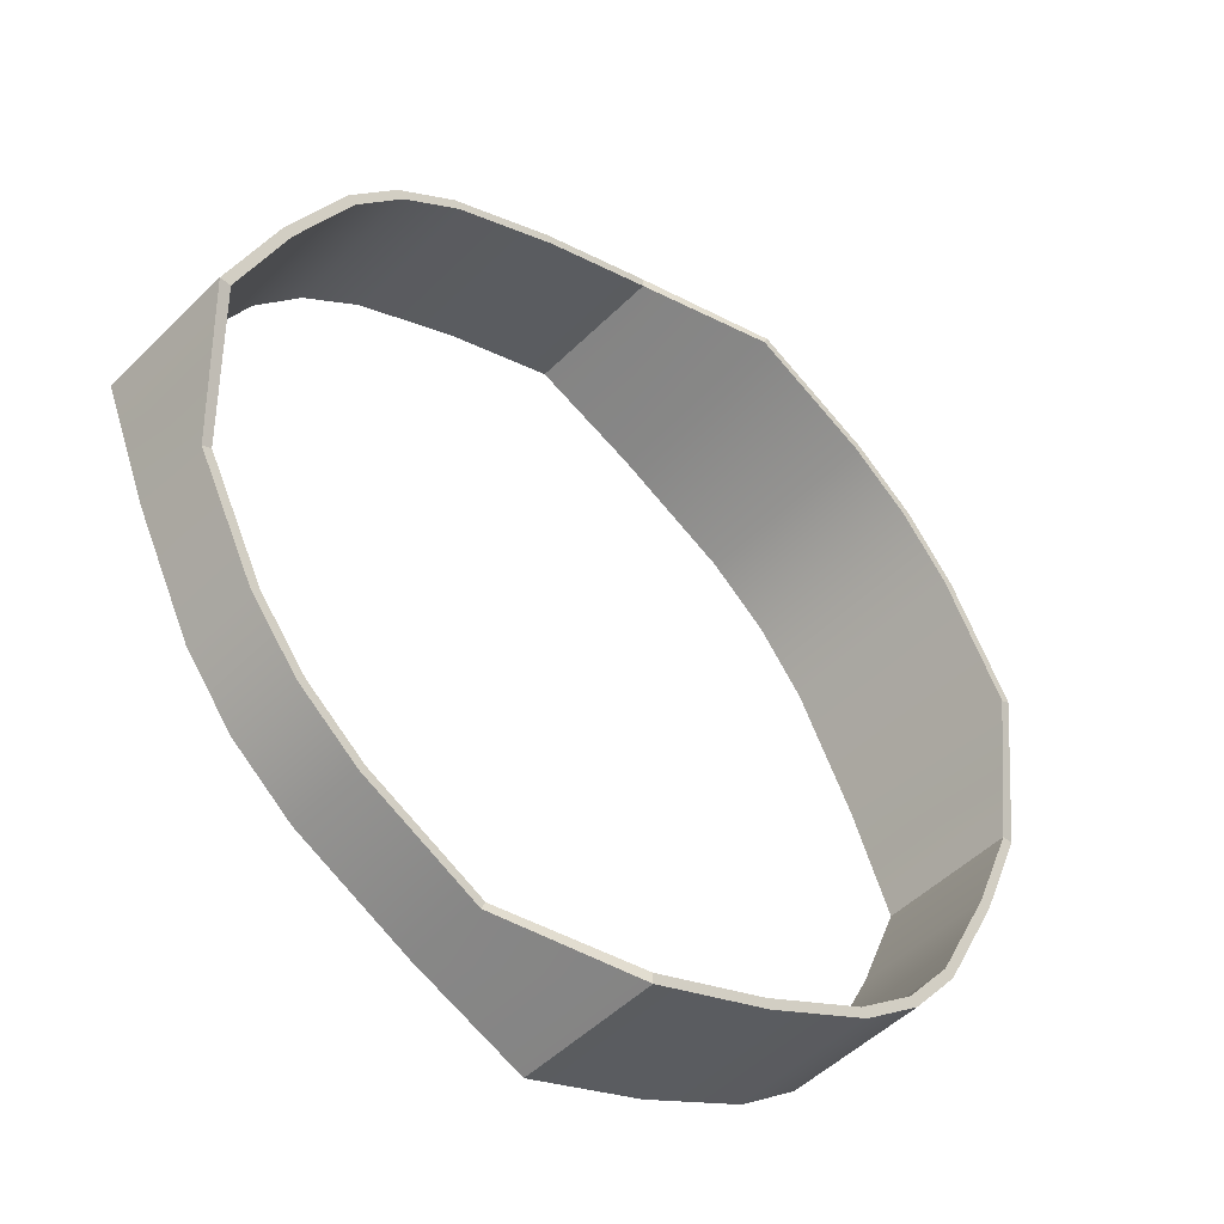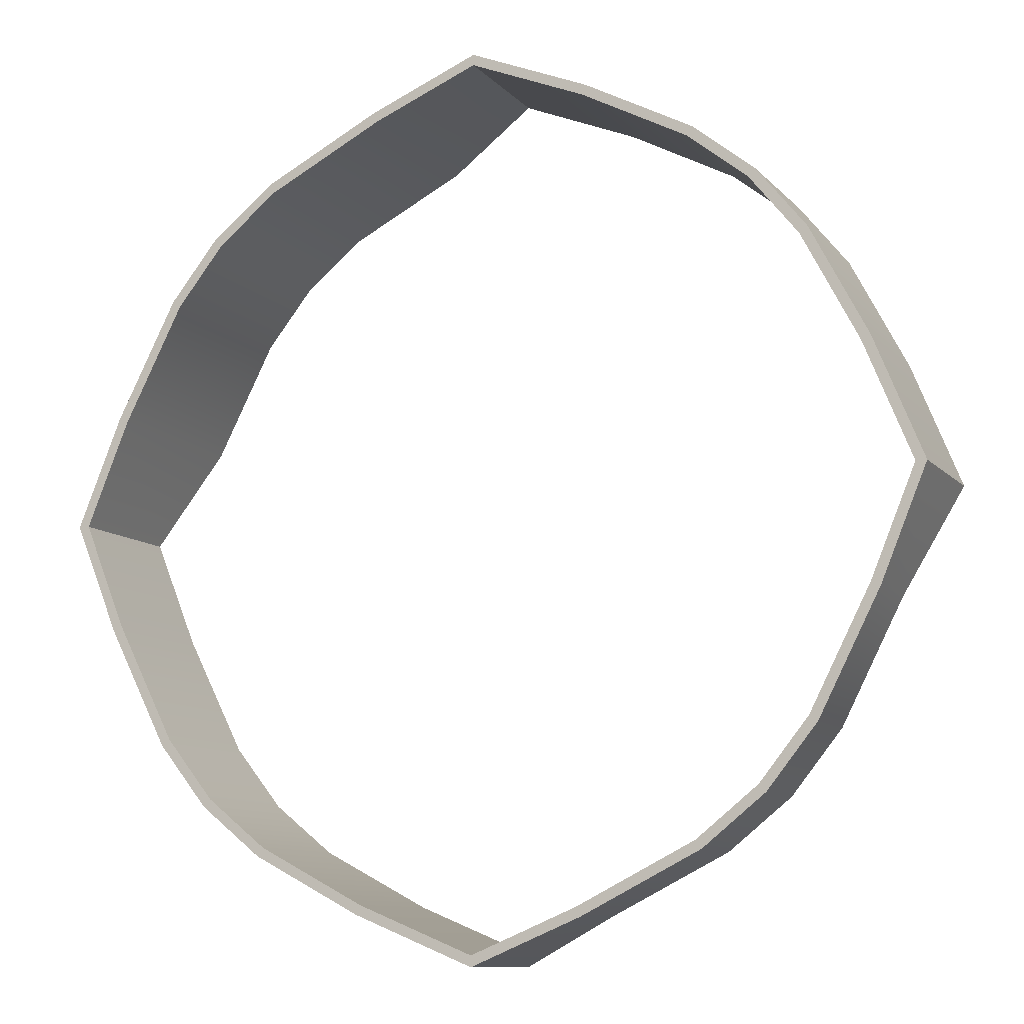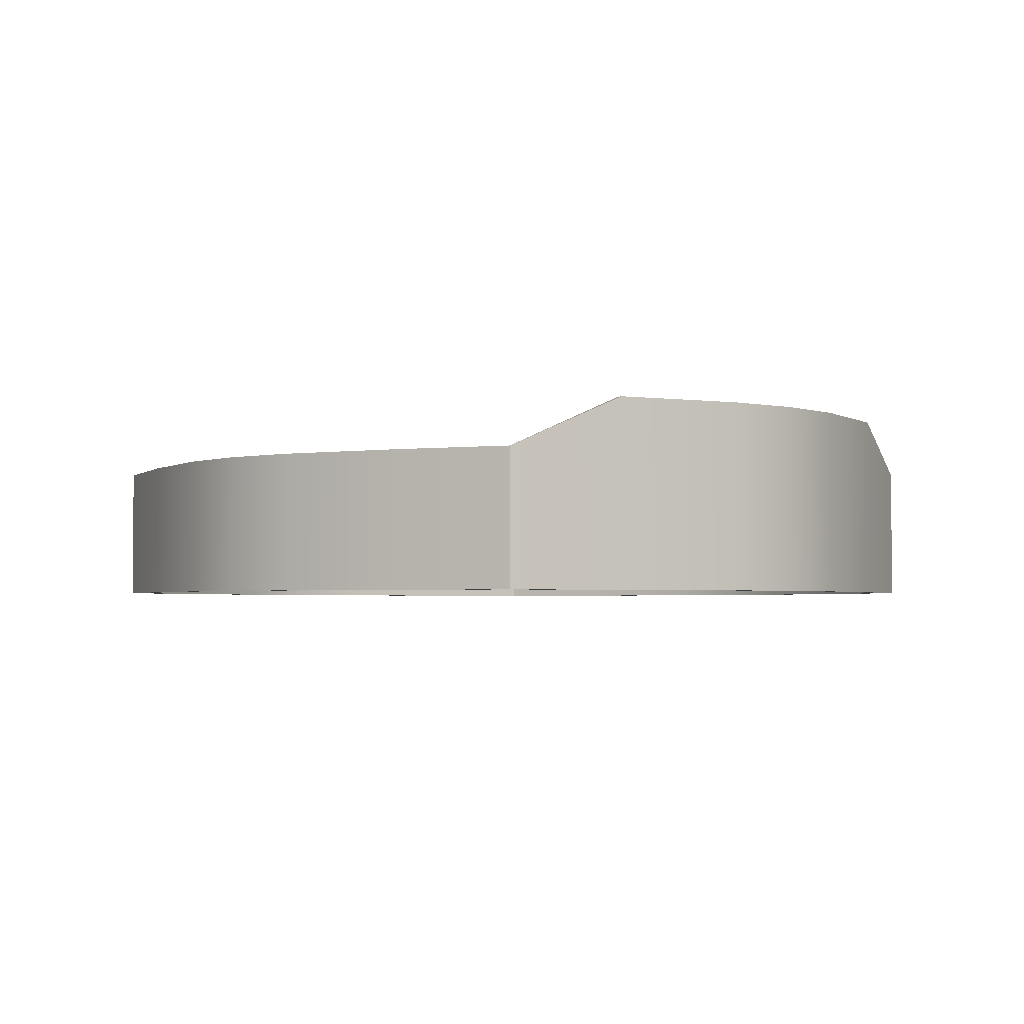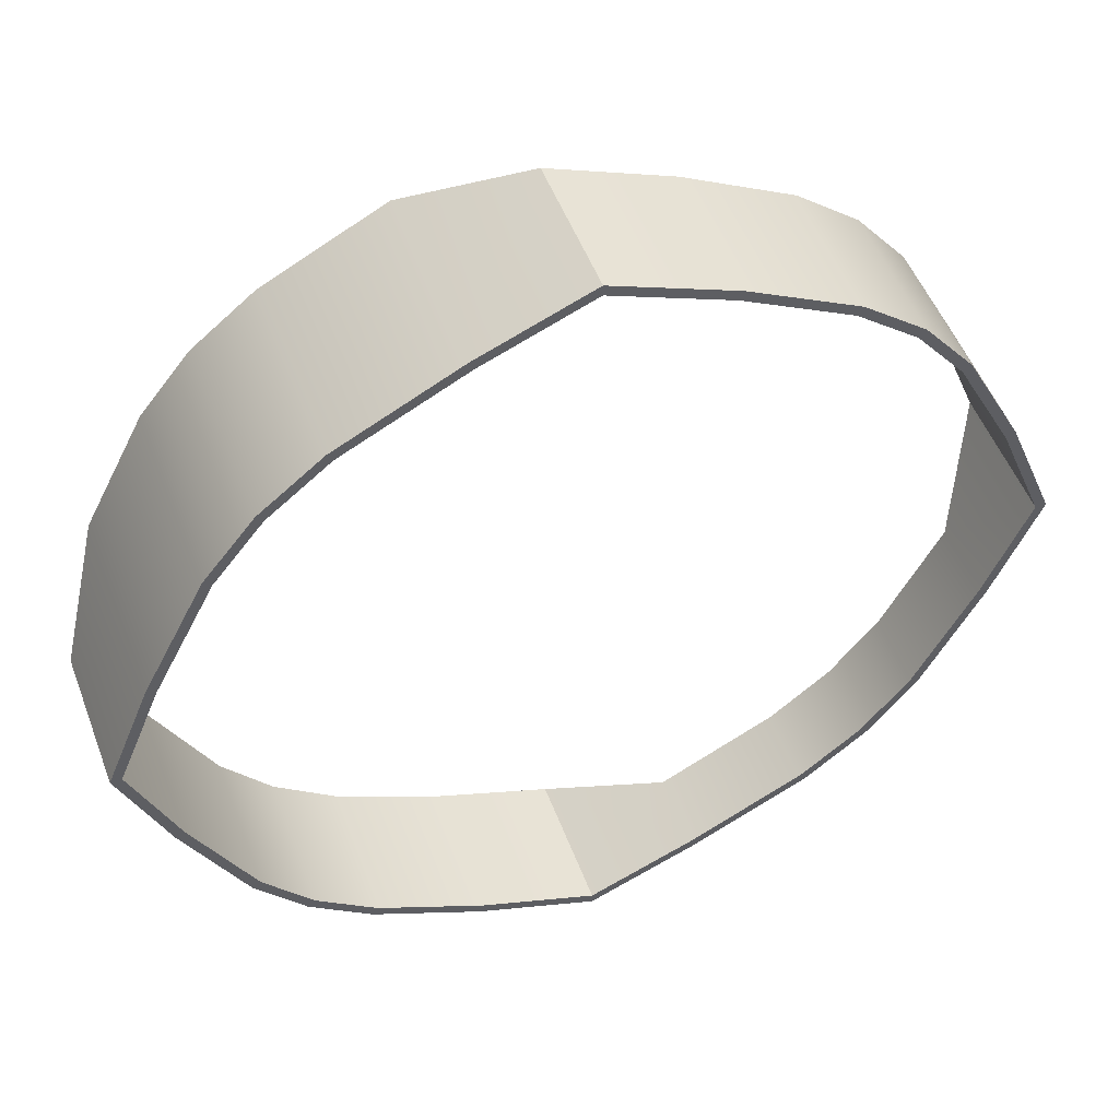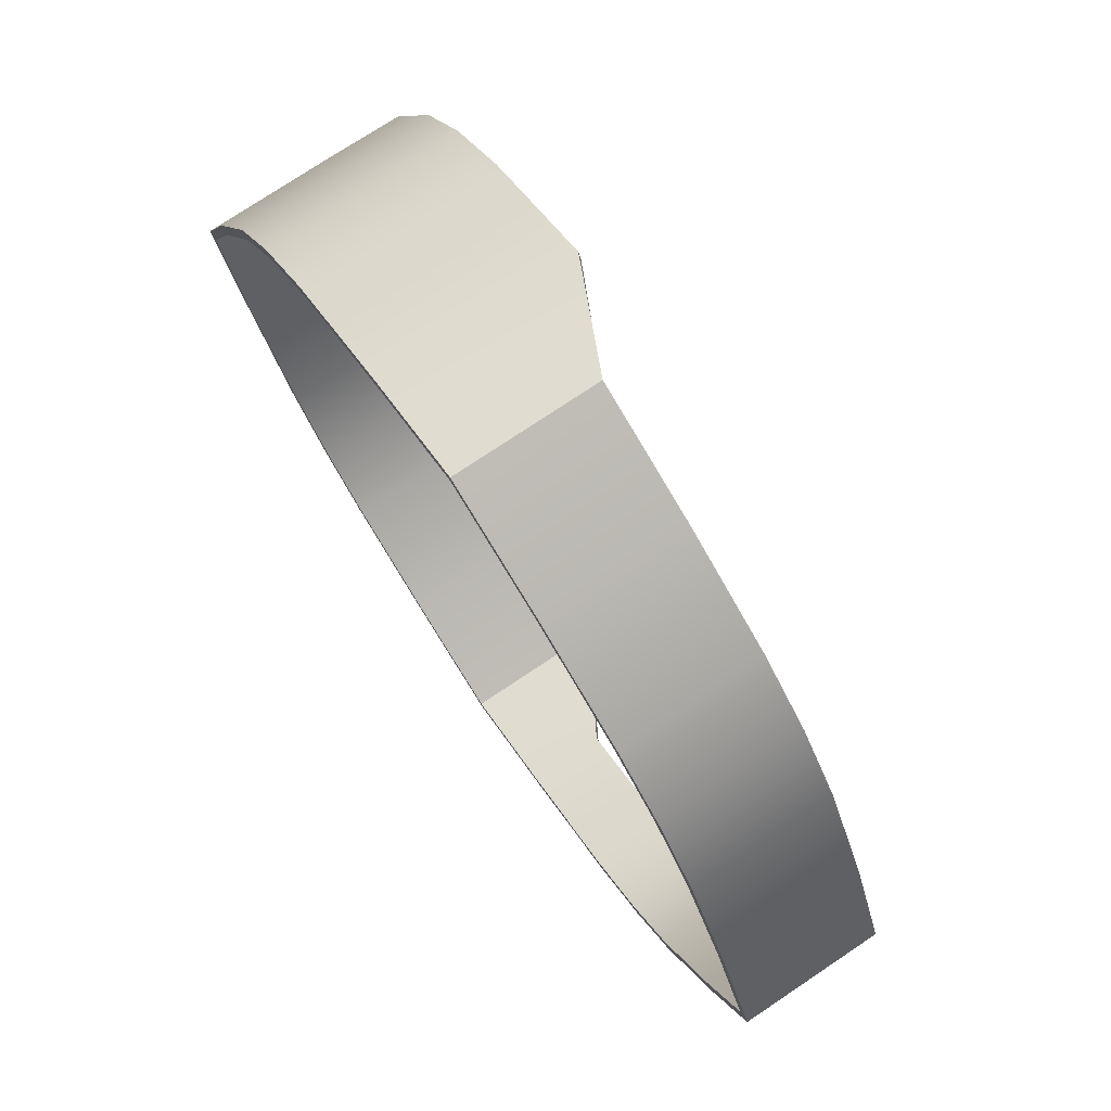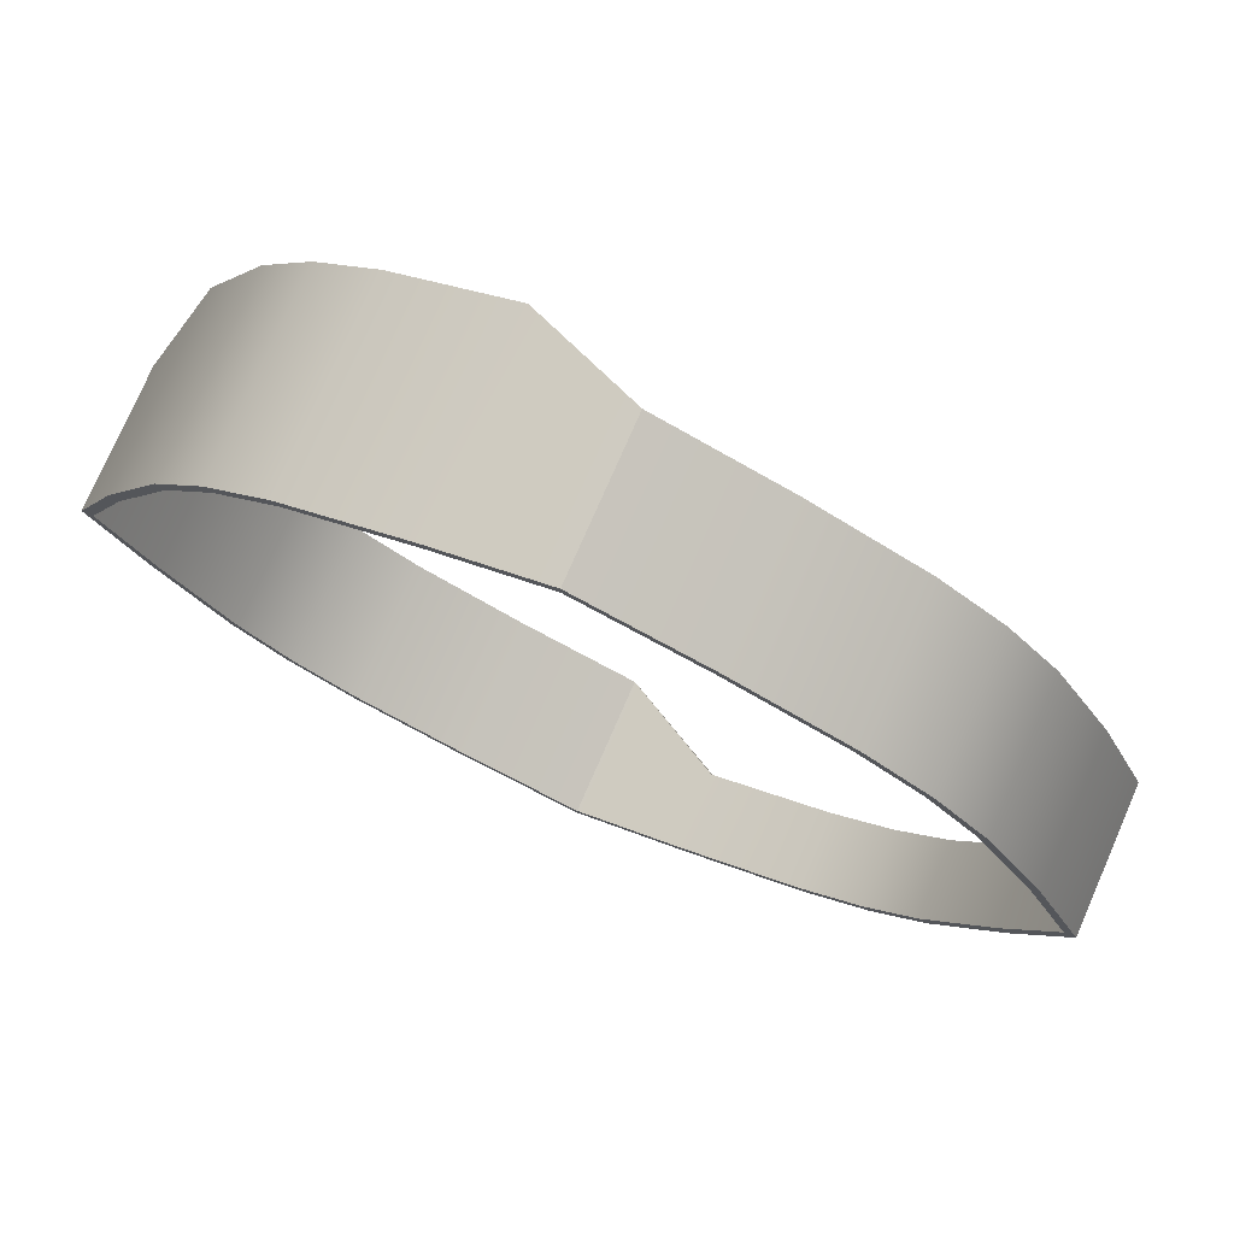
<metadata>
{"format":"obj","ext":"obj","renderer":"f3d","projection":"perspective","resolution":1024,"background":"white","views":[{"elev":-49.6,"azim":-42.7,"up":"+Y"},{"elev":-10.1,"azim":-156.3,"up":"+Y"},{"elev":-2.7,"azim":90.3,"up":"+Z"},{"elev":51.3,"azim":159.6,"up":"+Y"},{"elev":75.7,"azim":-123.8,"up":"+Y"},{"elev":76.5,"azim":-156.4,"up":"+Y"}]}
</metadata>
<code>
g InflatedSquare-Wall_Collision
v 17.69 6.84e-09 3.419
v 15.91 4.375 -2.083
v 17.69 -6.368e-09 -2.083
v 15.91 4.375 5.49
v 13.49 9.073 5.49
v 13.49 9.073 -2.083
v 11.53 11.53 5.49
v 11.53 11.53 -2.083
v 9.073 13.49 5.49
v 9.073 13.49 -2.083
v 4.376 15.89 5.49
v 4.376 15.89 -2.083
v -7.681e-07 17.69 3.419
v -7.684e-07 17.69 -2.083
v -4.769 15.75 3.419
v -7.684e-07 17.69 -2.083
v -7.681e-07 17.69 3.419
v -4.769 15.75 -2.083
v -9.073 13.49 3.419
v -9.073 13.49 -2.083
v -11.53 11.53 3.419
v -11.53 11.53 -2.083
v -13.49 9.073 3.419
v -13.49 9.073 -2.083
v -15.75 4.769 3.419
v -15.75 4.769 -2.083
v -17.69 -1.529e-06 3.419
v -17.69 -1.516e-06 -2.083
v -15.89 -4.362 0.9474
v -17.69 -1.516e-06 -2.083
v -17.69 -1.529e-06 3.419
v -15.89 -4.362 -2.083
v -13.49 -9.073 0.9474
v -13.49 -9.073 -2.083
v -11.53 -11.53 0.9474
v -11.53 -11.53 -2.083
v -9.073 -13.49 0.9474
v -9.073 -13.49 -2.083
v -4.376 -15.87 0.9474
v -4.376 -15.87 -2.083
v 2.263e-07 -17.69 3.419
v 2.738e-07 -17.69 -2.083
v 4.769 -15.75 3.419
v 2.738e-07 -17.69 -2.083
v 2.263e-07 -17.69 3.419
v 4.769 -15.75 -2.083
v 9.073 -13.49 3.419
v 9.073 -13.49 -2.083
v 11.53 -11.53 3.419
v 11.53 -11.53 -2.083
v 13.49 -9.073 3.419
v 13.49 -9.073 -2.083
v 15.89 -4.383 3.419
v 15.89 -4.383 -2.083
v 17.69 6.84e-09 3.419
v 17.69 -6.368e-09 -2.083
v 15.54 4.208 -2.083
v 17.26 0 3.419
v 17.26 0 -2.083
v 15.54 4.208 5.49
v 13.16 8.848 5.49
v 13.16 8.848 -2.083
v 11.24 11.24 5.49
v 11.24 11.24 -2.083
v 8.848 13.16 5.49
v 8.848 13.16 -2.083
v 4.209 15.52 5.49
v 4.209 15.52 -2.083
v -7.544e-07 17.26 3.419
v -7.546e-07 17.26 -2.083
v -7.546e-07 17.26 -2.083
v -4.602 15.39 3.419
v -7.544e-07 17.26 3.419
v -4.602 15.39 -2.083
v -8.848 13.16 3.419
v -8.848 13.16 -2.083
v -11.24 11.24 3.419
v -11.24 11.24 -2.083
v -13.16 8.848 3.419
v -13.16 8.848 -2.083
v -15.39 4.602 3.419
v -15.39 4.602 -2.083
v -17.26 -1.509e-06 3.419
v -17.26 -1.509e-06 -2.083
v -17.26 -1.509e-06 -2.083
v -15.53 -4.196 0.9474
v -17.26 -1.509e-06 3.419
v -15.53 -4.196 -2.083
v -13.16 -8.848 0.9474
v -13.16 -8.848 -2.083
v -11.24 -11.24 0.9474
v -11.24 -11.24 -2.083
v -8.848 -13.16 0.9474
v -8.848 -13.16 -2.083
v -4.21 -15.5 0.9474
v -4.21 -15.5 -2.083
v 2.058e-07 -17.26 3.419
v 2.059e-07 -17.26 -2.083
v 2.059e-07 -17.26 -2.083
v 4.602 -15.39 3.419
v 2.058e-07 -17.26 3.419
v 4.602 -15.39 -2.083
v 8.848 -13.16 3.419
v 8.848 -13.16 -2.083
v 11.24 -11.24 3.419
v 11.24 -11.24 -2.083
v 13.16 -8.848 3.419
v 13.16 -8.848 -2.083
v 15.53 -4.217 3.419
v 15.53 -4.217 -2.083
v 17.26 0 3.419
v 17.26 0 -2.083
v 15.91 4.375 5.49
v 15.54 4.208 5.49
v 13.16 8.848 5.49
v 13.49 9.073 5.49
v 11.24 11.24 5.49
v 11.53 11.53 5.49
v 8.848 13.16 5.49
v 9.073 13.49 5.49
v 4.209 15.52 5.49
v 4.376 15.89 5.49
v 17.69 6.84e-09 3.419
v 17.26 0 3.419
v 15.54 4.208 5.49
v 15.91 4.375 5.49
v -7.681e-07 17.69 3.419
v -7.544e-07 17.26 3.419
v -4.602 15.39 3.419
v -4.769 15.75 3.419
v -8.848 13.16 3.419
v -9.073 13.49 3.419
v -11.24 11.24 3.419
v -11.53 11.53 3.419
v -13.16 8.848 3.419
v -13.49 9.073 3.419
v -15.39 4.602 3.419
v -15.75 4.769 3.419
v -17.26 -1.509e-06 3.419
v -17.69 -1.529e-06 3.419
v -15.89 -4.362 0.9474
v -15.53 -4.196 0.9474
v -13.16 -8.848 0.9474
v -13.49 -9.073 0.9474
v -11.24 -11.24 0.9474
v -11.53 -11.53 0.9474
v -8.848 -13.16 0.9474
v -9.073 -13.49 0.9474
v -4.21 -15.5 0.9474
v -4.376 -15.87 0.9474
v -17.69 -1.529e-06 3.419
v -17.26 -1.509e-06 3.419
v -15.53 -4.196 0.9474
v -15.89 -4.362 0.9474
v 2.263e-07 -17.69 3.419
v 2.058e-07 -17.26 3.419
v 4.602 -15.39 3.419
v 4.769 -15.75 3.419
v 8.848 -13.16 3.419
v 9.073 -13.49 3.419
v 11.24 -11.24 3.419
v 11.53 -11.53 3.419
v 13.16 -8.848 3.419
v 13.49 -9.073 3.419
v 15.53 -4.217 3.419
v 15.89 -4.383 3.419
v 17.26 0 3.419
v 17.69 6.84e-09 3.419
v 4.376 15.89 5.49
v 4.209 15.52 5.49
v -7.544e-07 17.26 3.419
v -7.681e-07 17.69 3.419
v -4.376 -15.87 0.9474
v -4.21 -15.5 0.9474
v 2.058e-07 -17.26 3.419
v 2.263e-07 -17.69 3.419
v 11.53 11.53 -2.083
v 11.24 11.24 -2.083
v 13.16 8.848 -2.083
v 13.49 9.073 -2.083
v 9.073 13.49 -2.083
v 15.54 4.208 -2.083
v 8.848 13.16 -2.083
v 15.91 4.375 -2.083
v 4.376 15.89 -2.083
v 17.26 0 -2.083
v 4.209 15.52 -2.083
v 17.69 -6.368e-09 -2.083
v -7.684e-07 17.69 -2.083
v 15.53 -4.217 -2.083
v -7.546e-07 17.26 -2.083
v 15.89 -4.383 -2.083
v -4.769 15.75 -2.083
v 13.16 -8.848 -2.083
v -4.602 15.39 -2.083
v 13.49 -9.073 -2.083
v -9.073 13.49 -2.083
v 11.24 -11.24 -2.083
v -8.848 13.16 -2.083
v 11.53 -11.53 -2.083
v -11.53 11.53 -2.083
v 8.848 -13.16 -2.083
v -11.24 11.24 -2.083
v 9.073 -13.49 -2.083
v -13.49 9.073 -2.083
v 4.602 -15.39 -2.083
v -13.16 8.848 -2.083
v 4.769 -15.75 -2.083
v -15.75 4.769 -2.083
v 2.059e-07 -17.26 -2.083
v -15.39 4.602 -2.083
v 2.738e-07 -17.69 -2.083
v -17.69 -1.516e-06 -2.083
v -4.21 -15.5 -2.083
v -17.26 -1.509e-06 -2.083
v -4.376 -15.87 -2.083
v -15.89 -4.362 -2.083
v -8.848 -13.16 -2.083
v -15.53 -4.196 -2.083
v -9.073 -13.49 -2.083
v -13.49 -9.073 -2.083
v -11.24 -11.24 -2.083
v -13.16 -8.848 -2.083
v -11.53 -11.53 -2.083
g InflatedSquare-Wall_Collision_0
f 3 2 1
f 2 4 1
f 4 2 5
f 2 6 5
f 5 6 7
f 6 8 7
f 7 8 9
f 8 10 9
f 9 10 11
f 10 12 11
f 11 12 13
f 12 14 13
f 17 16 15
f 16 18 15
f 15 18 19
f 18 20 19
f 19 20 21
f 20 22 21
f 21 22 23
f 22 24 23
f 23 24 25
f 24 26 25
f 25 26 27
f 26 28 27
f 31 30 29
f 30 32 29
f 29 32 33
f 32 34 33
f 33 34 35
f 34 36 35
f 35 36 37
f 36 38 37
f 37 38 39
f 38 40 39
f 39 40 41
f 40 42 41
f 45 44 43
f 44 46 43
f 43 46 47
f 46 48 47
f 47 48 49
f 48 50 49
f 49 50 51
f 50 52 51
f 51 52 53
f 52 54 53
f 53 54 55
f 54 56 55
f 59 58 57
f 58 60 57
f 60 61 57
f 61 62 57
f 61 63 62
f 63 64 62
f 63 65 64
f 65 66 64
f 65 67 66
f 67 68 66
f 67 69 68
f 69 70 68
f 73 72 71
f 72 74 71
f 72 75 74
f 75 76 74
f 75 77 76
f 77 78 76
f 77 79 78
f 79 80 78
f 79 81 80
f 81 82 80
f 81 83 82
f 83 84 82
f 87 86 85
f 86 88 85
f 86 89 88
f 89 90 88
f 89 91 90
f 91 92 90
f 91 93 92
f 93 94 92
f 93 95 94
f 95 96 94
f 95 97 96
f 97 98 96
f 101 100 99
f 100 102 99
f 100 103 102
f 103 104 102
f 103 105 104
f 105 106 104
f 105 107 106
f 107 108 106
f 107 109 108
f 109 110 108
f 109 111 110
f 111 112 110
f 115 114 113
f 116 115 113
f 117 115 116
f 118 117 116
f 119 117 118
f 120 119 118
f 121 119 120
f 122 121 120
f 125 124 123
f 126 125 123
f 129 128 127
f 130 129 127
f 131 129 130
f 132 131 130
f 133 131 132
f 134 133 132
f 135 133 134
f 136 135 134
f 137 135 136
f 138 137 136
f 139 137 138
f 140 139 138
f 143 142 141
f 144 143 141
f 145 143 144
f 146 145 144
f 147 145 146
f 148 147 146
f 149 147 148
f 150 149 148
f 153 152 151
f 154 153 151
f 157 156 155
f 158 157 155
f 159 157 158
f 160 159 158
f 161 159 160
f 162 161 160
f 163 161 162
f 164 163 162
f 165 163 164
f 166 165 164
f 167 165 166
f 168 167 166
f 171 170 169
f 172 171 169
f 175 174 173
f 176 175 173
f 179 178 177
f 180 179 177
f 177 178 181
f 182 179 180
f 178 183 181
f 184 182 180
f 181 183 185
f 186 182 184
f 183 187 185
f 188 186 184
f 185 187 189
f 190 186 188
f 187 191 189
f 192 190 188
f 189 191 193
f 194 190 192
f 191 195 193
f 196 194 192
f 193 195 197
f 198 194 196
f 195 199 197
f 200 198 196
f 197 199 201
f 202 198 200
f 199 203 201
f 204 202 200
f 201 203 205
f 206 202 204
f 203 207 205
f 208 206 204
f 205 207 209
f 210 206 208
f 207 211 209
f 212 210 208
f 209 211 213
f 214 210 212
f 211 215 213
f 216 214 212
f 213 215 217
f 218 214 216
f 215 219 217
f 220 218 216
f 217 219 221
f 222 218 220
f 219 223 221
f 224 222 220
f 221 223 224
f 223 222 224

</code>
